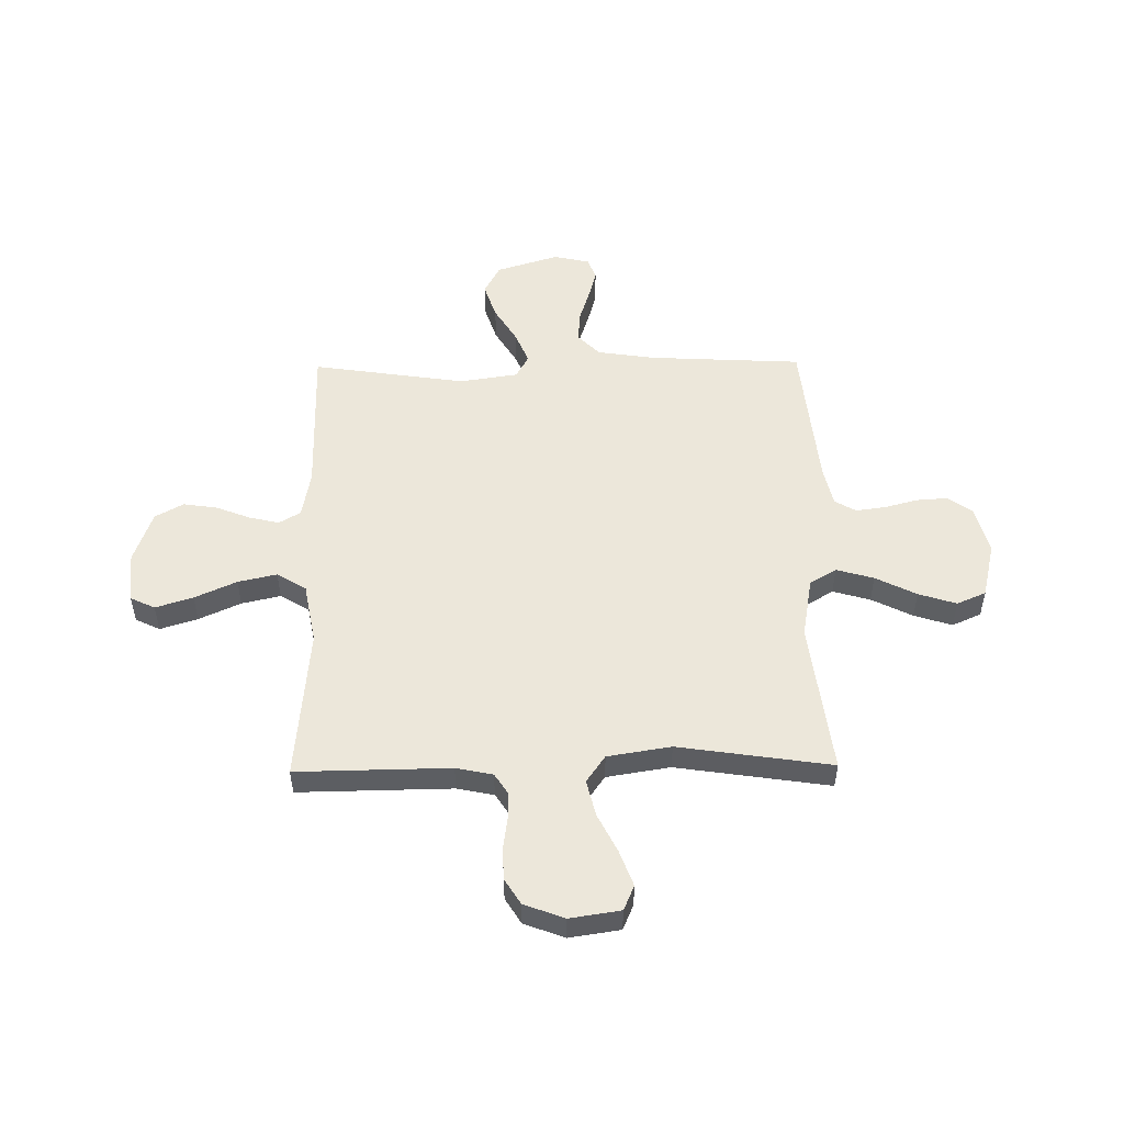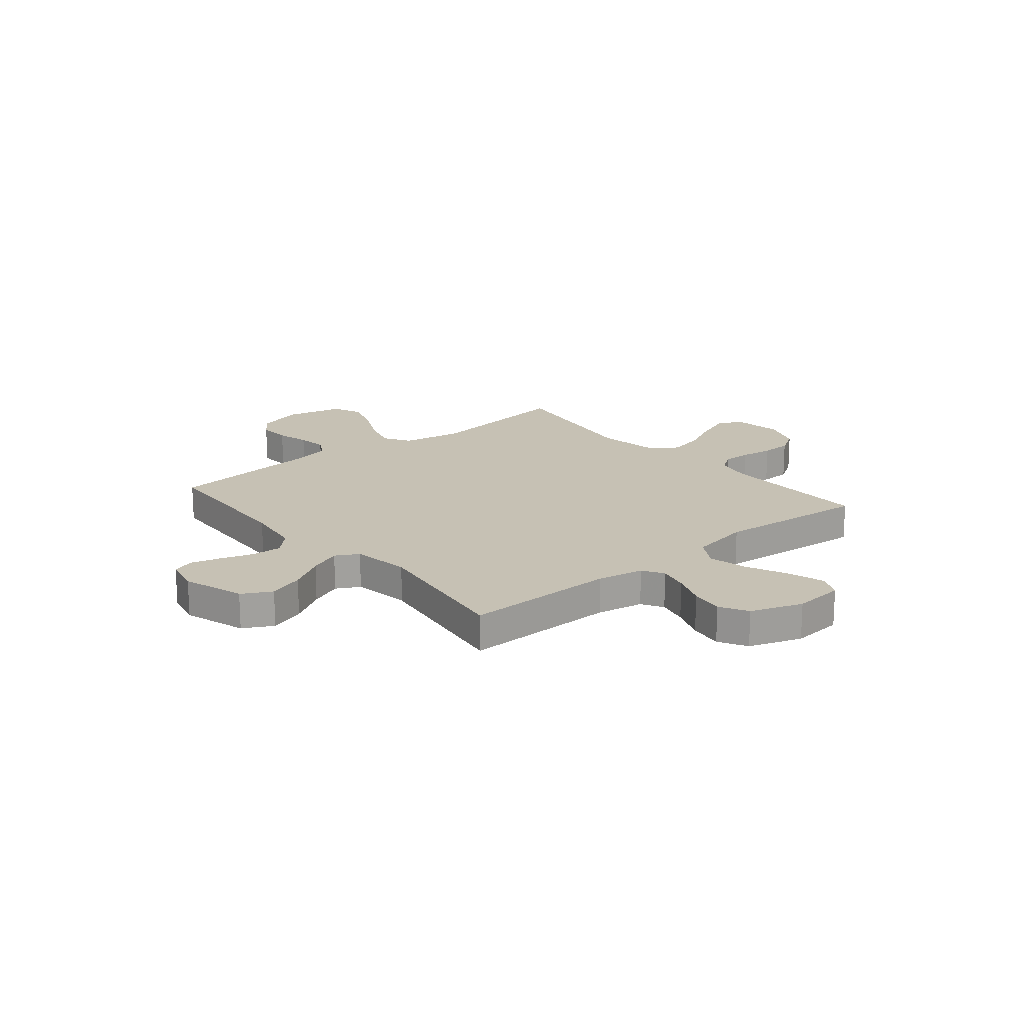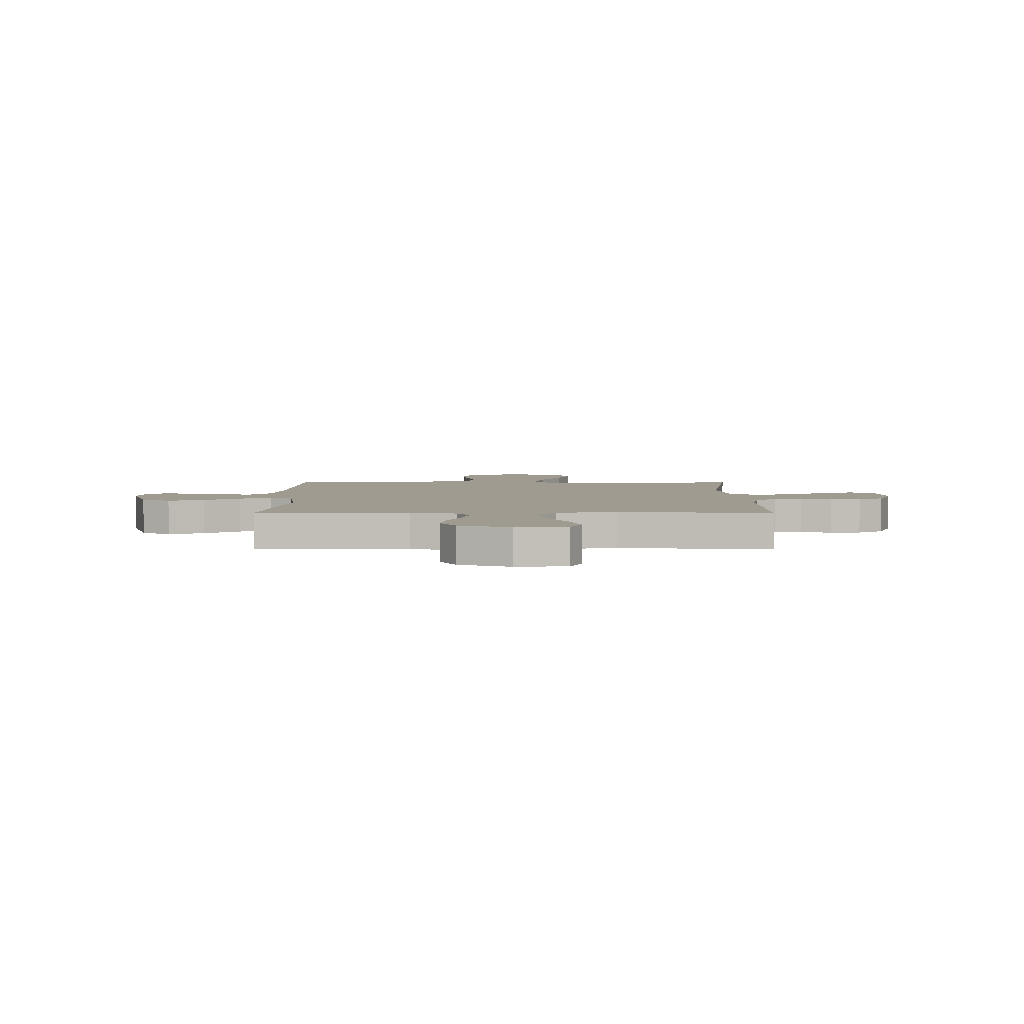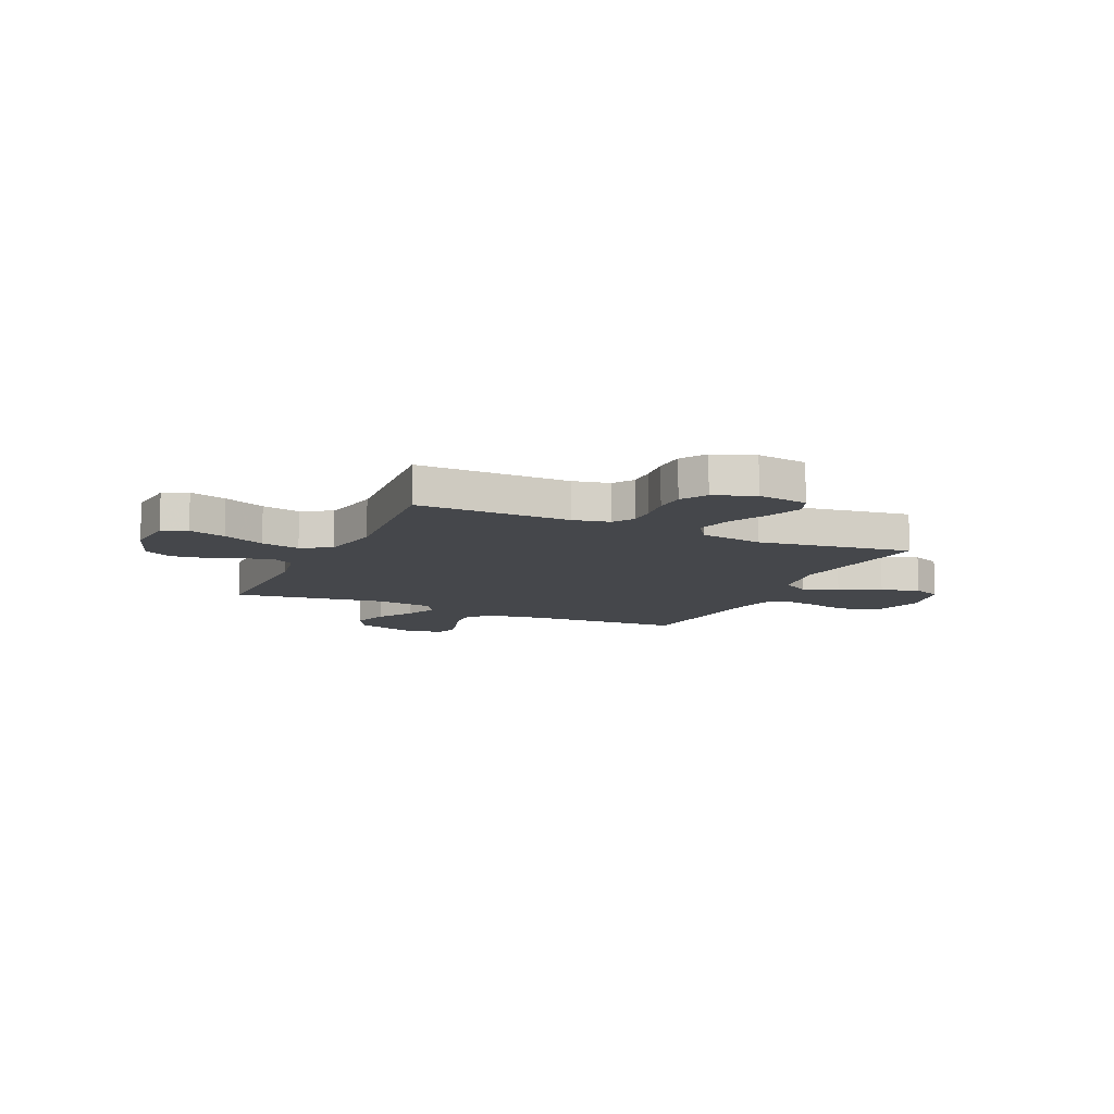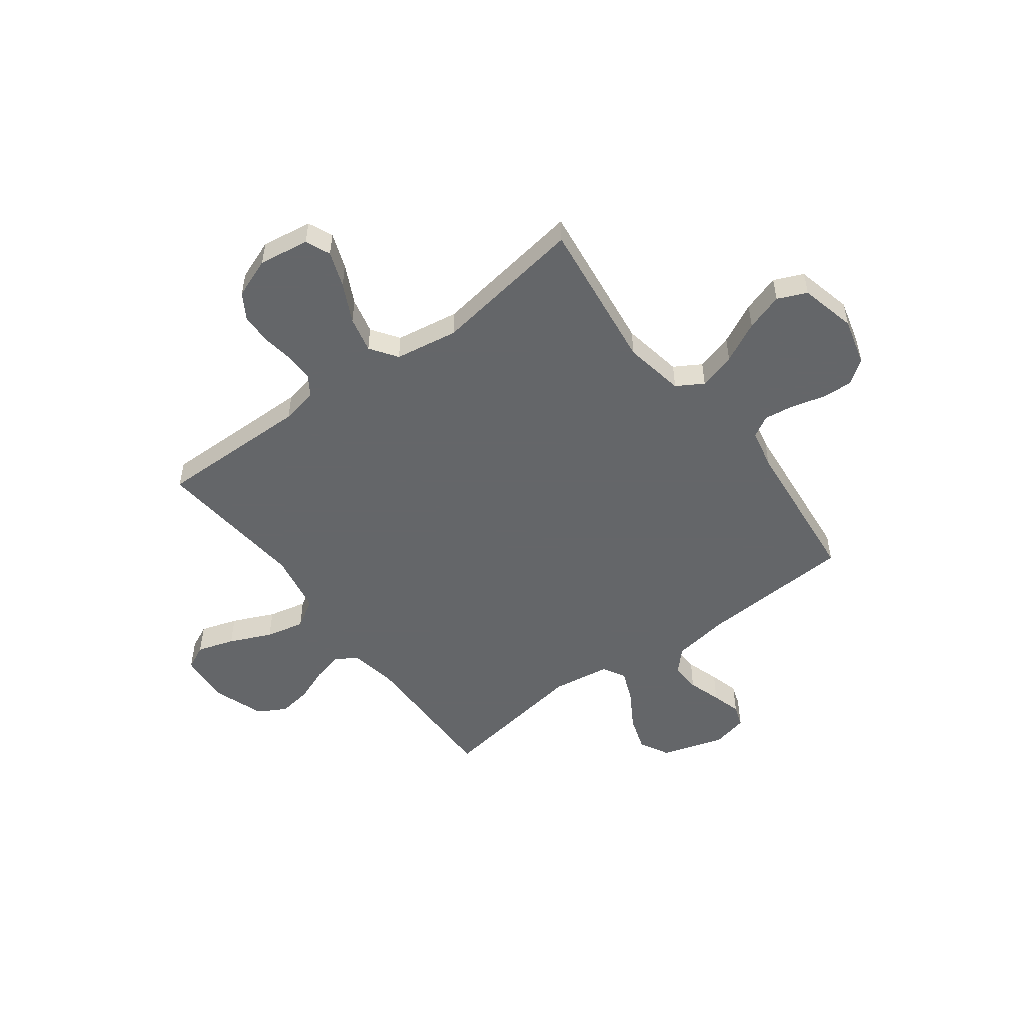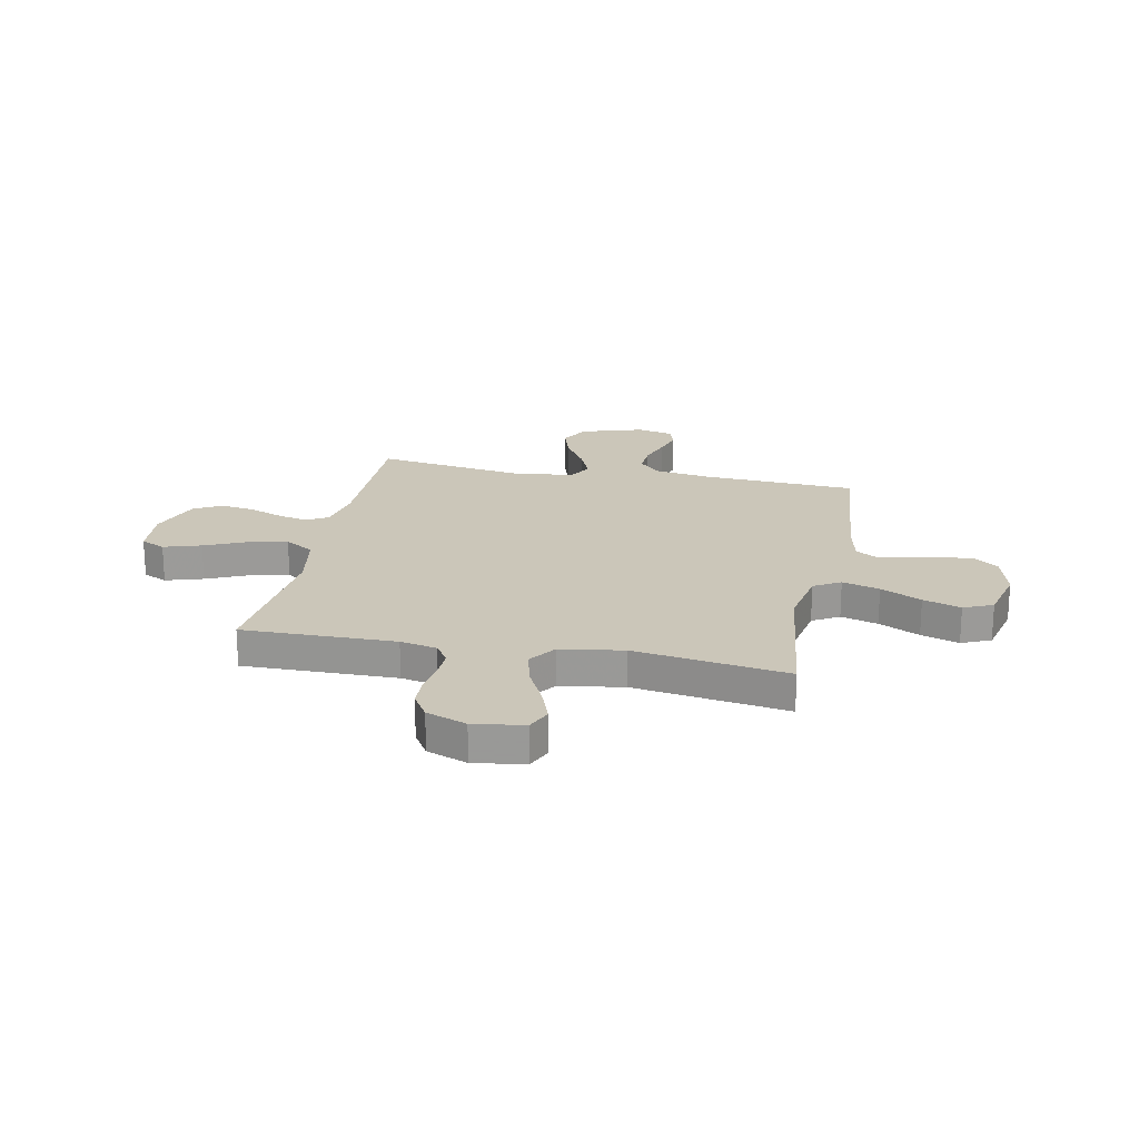
<metadata>
{"format":"obj","ext":"obj","renderer":"f3d","projection":"perspective","resolution":1024,"background":"white","views":[{"elev":52.2,"azim":-90.8,"up":"+Y"},{"elev":18.5,"azim":140.2,"up":"+Y"},{"elev":4.2,"azim":-179.9,"up":"+Y"},{"elev":-10.6,"azim":-114.7,"up":"+Y"},{"elev":-51.7,"azim":-53.2,"up":"+Y"},{"elev":20.8,"azim":-78.5,"up":"+Y"}]}
</metadata>
<code>
v -0.5 0.07 -0.5
v -0.496 0.07 -0.2
v -0.511 0.07 -0.128
v -0.551 0.07 -0.102
v -0.606 0.07 -0.103
v -0.669 0.07 -0.112
v -0.729 0.07 -0.11
v -0.779 0.07 -0.079
v -0.809 0.07 0
v -0.794 0.07 0.099
v -0.745 0.07 0.12
v -0.675 0.07 0.094
v -0.599 0.07 0.056
v -0.528 0.07 0.039
v -0.475 0.07 0.076
v -0.455 0.07 0.2
v -0.5 0.07 0.5
v -0.2 0.07 0.462
v -0.081 0.07 0.483
v -0.05 0.07 0.535
v -0.071 0.07 0.608
v -0.111 0.07 0.688
v -0.135 0.07 0.762
v -0.11 0.07 0.819
v 0 0.07 0.845
v 0.093 0.07 0.82
v 0.127 0.07 0.773
v 0.123 0.07 0.711
v 0.106 0.07 0.647
v 0.098 0.07 0.589
v 0.122 0.07 0.547
v 0.2 0.07 0.53
v 0.5 0.07 0.5
v 0.516 0.07 0.2
v 0.533 0.07 0.088
v 0.576 0.07 0.046
v 0.635 0.07 0.049
v 0.7 0.07 0.07
v 0.758 0.07 0.086
v 0.801 0.07 0.071
v 0.817 0.07 0
v 0.779 0.07 -0.122
v 0.721 0.07 -0.153
v 0.651 0.07 -0.13
v 0.58 0.07 -0.087
v 0.517 0.07 -0.061
v 0.472 0.07 -0.086
v 0.455 0.07 -0.2
v 0.5 0.07 -0.5
v 0.2 0.07 -0.497
v 0.108 0.07 -0.514
v 0.083 0.07 -0.556
v 0.097 0.07 -0.615
v 0.123 0.07 -0.682
v 0.133 0.07 -0.748
v 0.102 0.07 -0.803
v 0 0.07 -0.839
v -0.1 0.07 -0.83
v -0.123 0.07 -0.782
v -0.1 0.07 -0.709
v -0.063 0.07 -0.627
v -0.046 0.07 -0.551
v -0.081 0.07 -0.494
v -0.2 0.07 -0.472
v -0.5 0 -0.5
v -0.496 0 -0.2
v -0.511 0 -0.128
v -0.551 0 -0.102
v -0.606 0 -0.103
v -0.669 0 -0.112
v -0.729 0 -0.11
v -0.779 0 -0.079
v -0.809 0 0
v -0.794 0 0.099
v -0.745 0 0.12
v -0.675 0 0.094
v -0.599 0 0.056
v -0.528 0 0.039
v -0.475 0 0.076
v -0.455 0 0.2
v -0.5 0 0.5
v -0.2 0 0.462
v -0.081 0 0.483
v -0.05 0 0.535
v -0.071 0 0.608
v -0.111 0 0.688
v -0.135 0 0.762
v -0.11 0 0.819
v 0 0 0.845
v 0.093 0 0.82
v 0.127 0 0.773
v 0.123 0 0.711
v 0.106 0 0.647
v 0.098 0 0.589
v 0.122 0 0.547
v 0.2 0 0.53
v 0.5 0 0.5
v 0.516 0 0.2
v 0.533 0 0.088
v 0.576 0 0.046
v 0.635 0 0.049
v 0.7 0 0.07
v 0.758 0 0.086
v 0.801 0 0.071
v 0.817 0 0
v 0.779 0 -0.122
v 0.721 0 -0.153
v 0.651 0 -0.13
v 0.58 0 -0.087
v 0.517 0 -0.061
v 0.472 0 -0.086
v 0.455 0 -0.2
v 0.5 0 -0.5
v 0.2 0 -0.497
v 0.108 0 -0.514
v 0.083 0 -0.556
v 0.097 0 -0.615
v 0.123 0 -0.682
v 0.133 0 -0.748
v 0.102 0 -0.803
v 0 0 -0.839
v -0.1 0 -0.83
v -0.123 0 -0.782
v -0.1 0 -0.709
v -0.063 0 -0.627
v -0.046 0 -0.551
v -0.081 0 -0.494
v -0.2 0 -0.472
f 59 60 61
f 58 59 61
f 57 58 61
f 56 57 61
f 55 56 61
f 54 55 61
f 53 54 61
f 52 53 61 62
f 51 52 62 63
f 48 49 50
f 51 63 64
f 50 51 64
f 48 50 64
f 47 48 64
f 43 44 45
f 42 43 45
f 41 42 45
f 40 41 45
f 39 40 45
f 38 39 45
f 37 38 45
f 36 37 45 46
f 35 36 46 47
f 32 33 34
f 64 1 2
f 47 64 2
f 35 47 2
f 34 35 2
f 32 34 2
f 31 32 2
f 27 28 29
f 26 27 29
f 25 26 29
f 24 25 29
f 23 24 29
f 22 23 29
f 21 22 29
f 20 21 29 30
f 16 17 18
f 15 16 18 19
f 11 12 13
f 10 11 13
f 9 10 13
f 8 9 13
f 7 8 13
f 6 7 13
f 5 6 13
f 4 5 13 14
f 3 4 14 15
f 3 15 19
f 2 3 19
f 31 2 19
f 19 20 30 31
f 125 124 123
f 125 123 122
f 125 122 121
f 125 121 120
f 125 120 119
f 125 119 118
f 125 118 117
f 126 125 117 116
f 127 126 116 115
f 114 113 112
f 128 127 115
f 128 115 114
f 128 114 112
f 128 112 111
f 109 108 107
f 109 107 106
f 109 106 105
f 109 105 104
f 109 104 103
f 109 103 102
f 109 102 101
f 110 109 101 100
f 111 110 100 99
f 98 97 96
f 66 65 128
f 66 128 111
f 66 111 99
f 66 99 98
f 66 98 96
f 66 96 95
f 93 92 91
f 93 91 90
f 93 90 89
f 93 89 88
f 93 88 87
f 93 87 86
f 93 86 85
f 94 93 85 84
f 82 81 80
f 83 82 80 79
f 77 76 75
f 77 75 74
f 77 74 73
f 77 73 72
f 77 72 71
f 77 71 70
f 77 70 69
f 78 77 69 68
f 79 78 68 67
f 83 79 67
f 83 67 66
f 83 66 95
f 95 94 84 83
f 1 65 66 2
f 2 66 67 3
f 3 67 68 4
f 4 68 69 5
f 5 69 70 6
f 6 70 71 7
f 7 71 72 8
f 8 72 73 9
f 9 73 74 10
f 10 74 75 11
f 11 75 76 12
f 12 76 77 13
f 13 77 78 14
f 14 78 79 15
f 15 79 80 16
f 16 80 81 17
f 17 81 82 18
f 18 82 83 19
f 19 83 84 20
f 20 84 85 21
f 21 85 86 22
f 22 86 87 23
f 23 87 88 24
f 24 88 89 25
f 25 89 90 26
f 26 90 91 27
f 27 91 92 28
f 28 92 93 29
f 29 93 94 30
f 30 94 95 31
f 31 95 96 32
f 32 96 97 33
f 33 97 98 34
f 34 98 99 35
f 35 99 100 36
f 36 100 101 37
f 37 101 102 38
f 38 102 103 39
f 39 103 104 40
f 40 104 105 41
f 41 105 106 42
f 42 106 107 43
f 43 107 108 44
f 44 108 109 45
f 45 109 110 46
f 46 110 111 47
f 47 111 112 48
f 48 112 113 49
f 49 113 114 50
f 50 114 115 51
f 51 115 116 52
f 52 116 117 53
f 53 117 118 54
f 54 118 119 55
f 55 119 120 56
f 56 120 121 57
f 57 121 122 58
f 58 122 123 59
f 59 123 124 60
f 60 124 125 61
f 61 125 126 62
f 62 126 127 63
f 63 127 128 64
f 64 128 65 1

</code>
